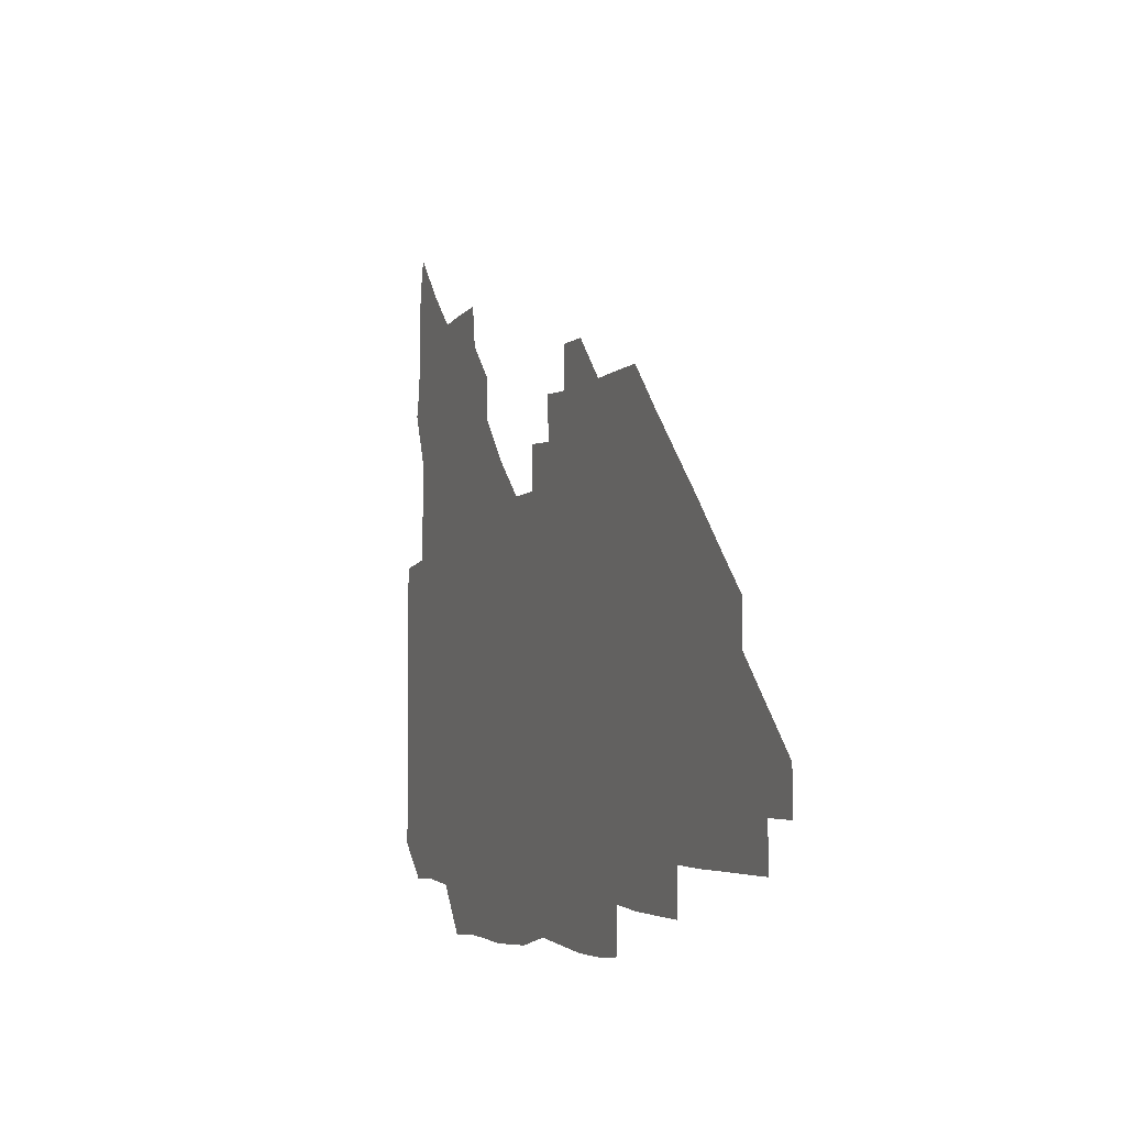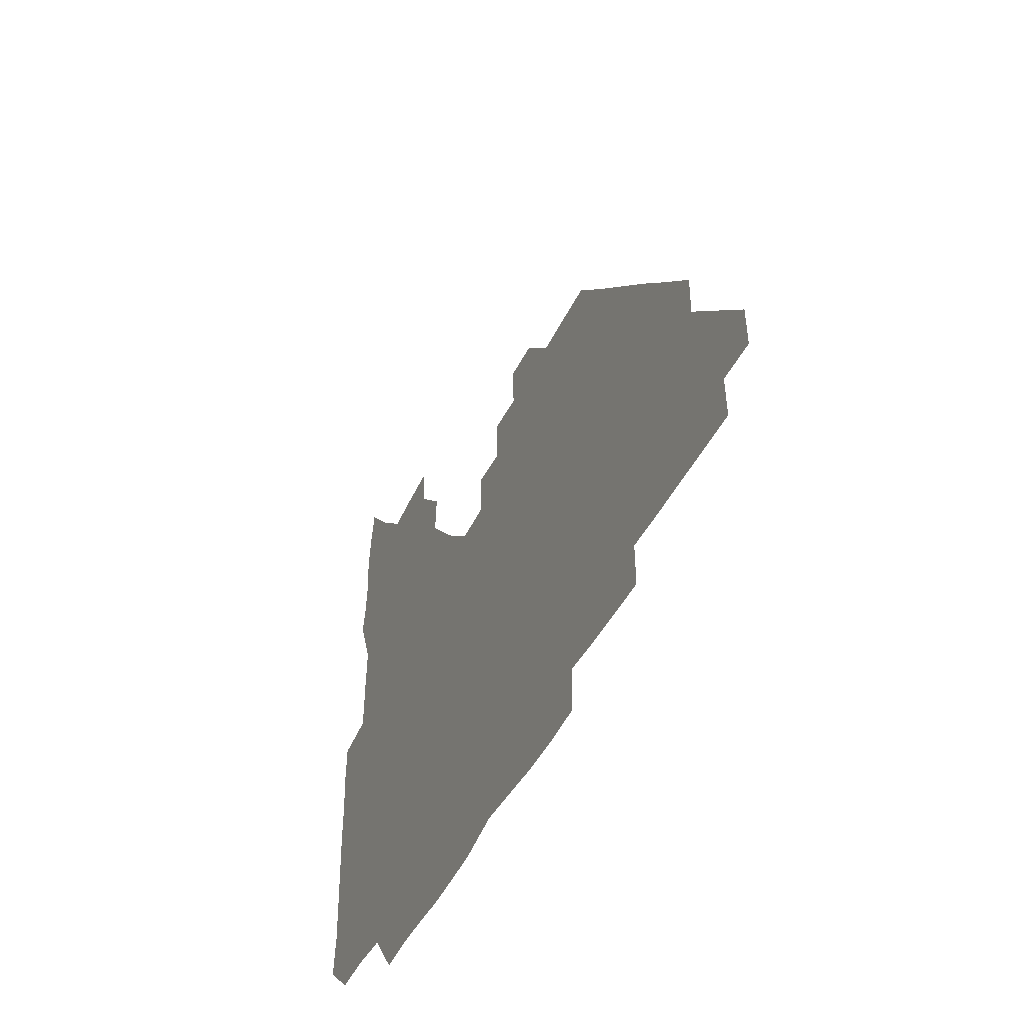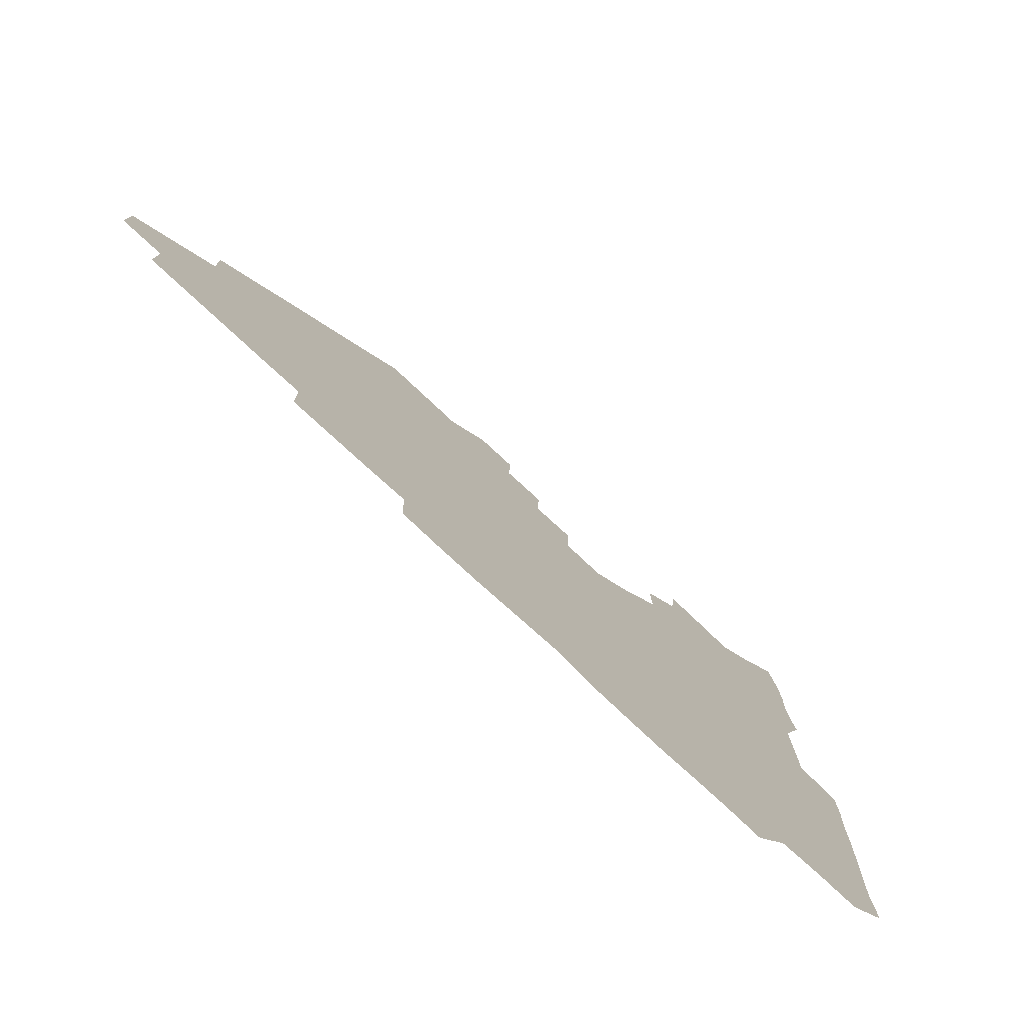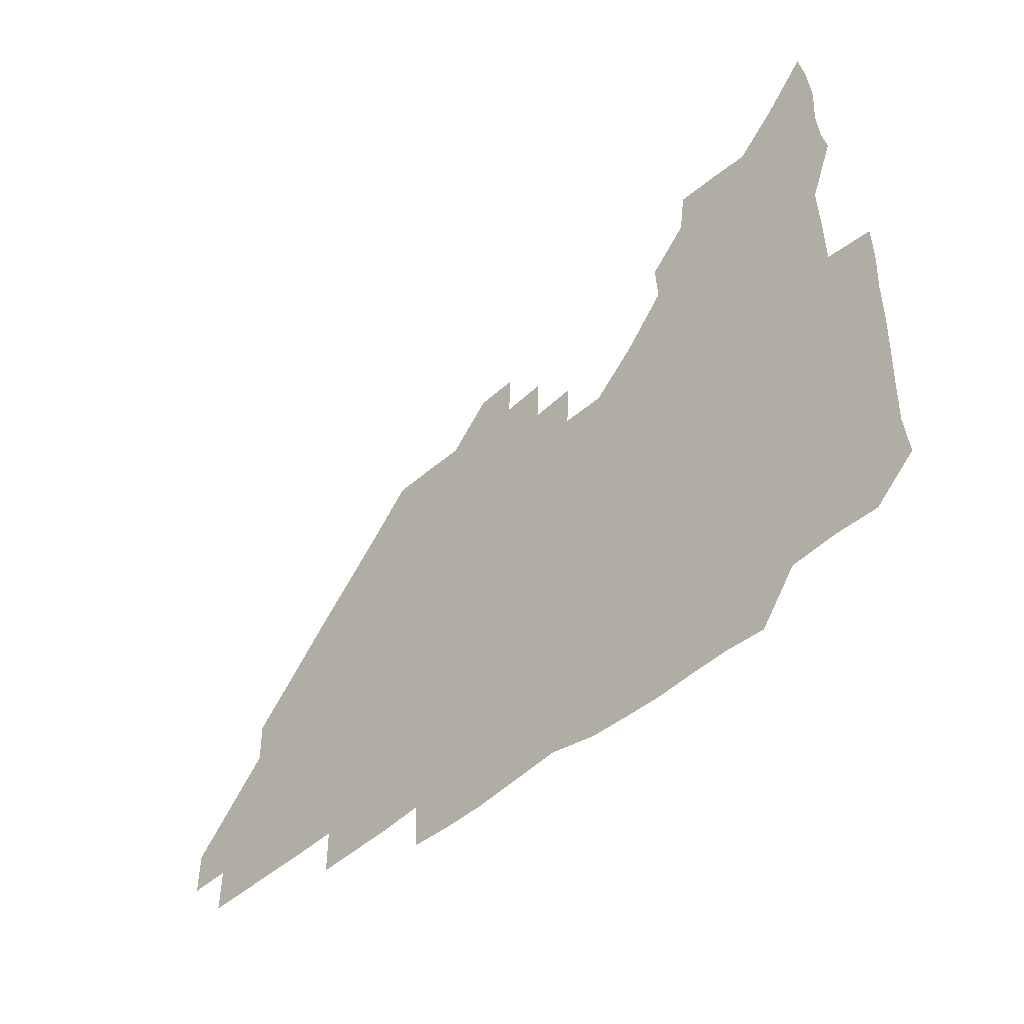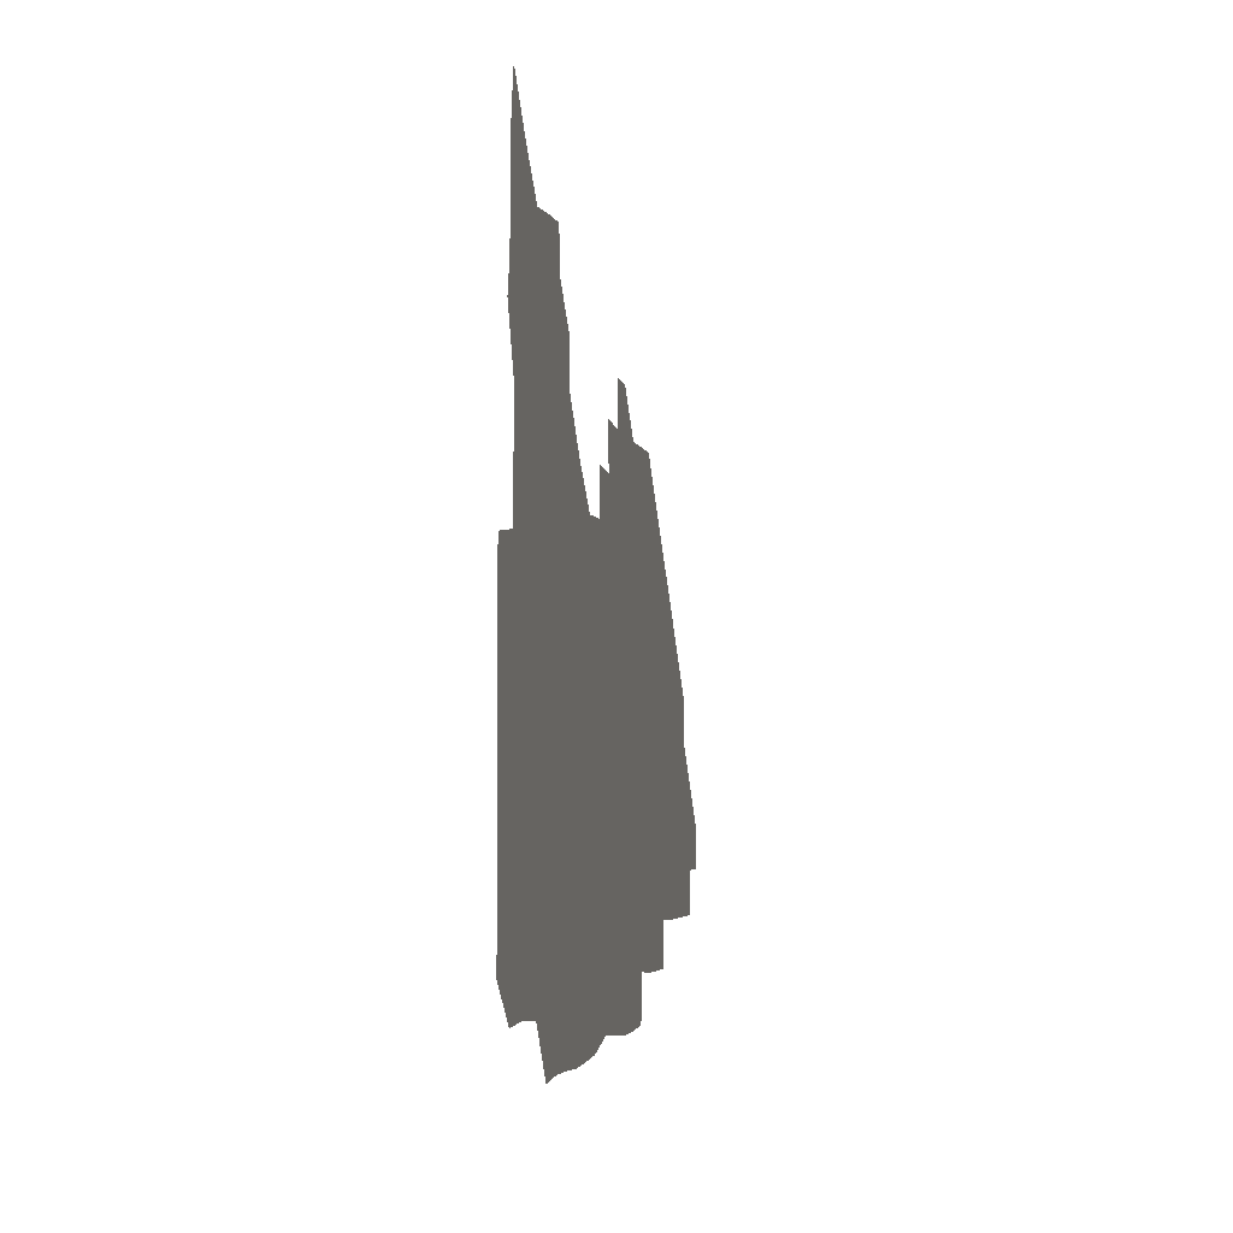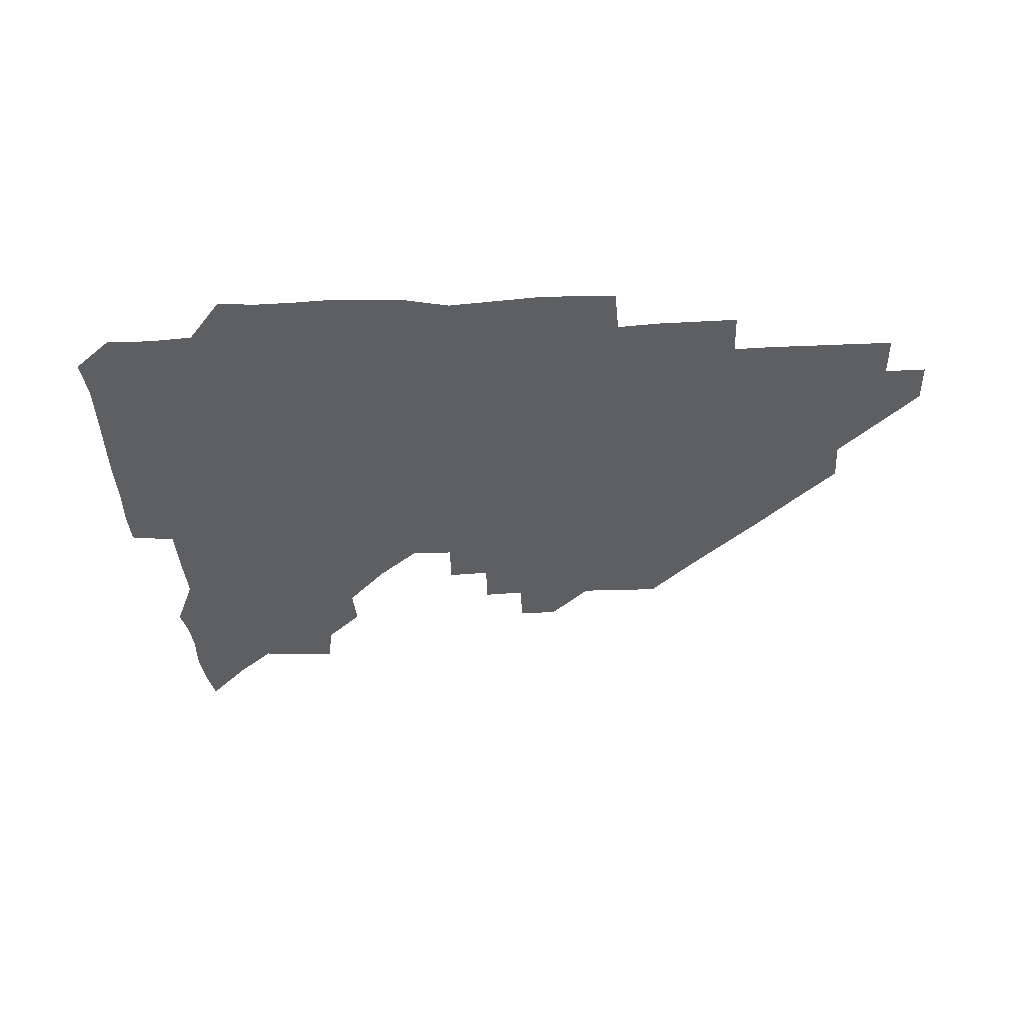
<metadata>
{"format":"obj","ext":"obj","renderer":"f3d","projection":"perspective","resolution":1024,"background":"white","views":[{"elev":-4.3,"azim":68.8,"up":"+Y"},{"elev":-43.8,"azim":66.0,"up":"+Y"},{"elev":-75.8,"azim":136.8,"up":"+Y"},{"elev":-45.8,"azim":-134.5,"up":"+Y"},{"elev":-3.9,"azim":-80.2,"up":"+Y"},{"elev":-40.2,"azim":2.7,"up":"+Z"}]}
</metadata>
<code>
v 268.4 193.5 0
v 270.1 208.5 0
v 269.8 223.8 0
v 269.4 239.2 0
v 269 254.8 0
v 269.2 270.7 0
v 268.6 285.6 0
v 269.1 299 0
v 283.1 180.4 0
v 286.1 196.2 0
v 286.7 211.1 0
v 287.1 226.1 0
v 286.7 240.9 0
v 286.2 255.8 0
v 287.1 271 0
v 286.9 285.9 0
v 286.1 301.1 0
v 286.5 318.8 0
v 287.4 336.4 0
v 279 357 0
v 281.2 366.1 0
v 282.2 377.2 0
v 281.6 390.9 0
v 283 404.1 0
v 285.7 416.9 0
v 298.9 180.9 0
v 301.5 196.5 0
v 302.6 212.1 0
v 302.5 226.7 0
v 301.8 241.3 0
v 301.7 256.2 0
v 303 271.4 0
v 302.7 286 0
v 301.8 300.7 0
v 301.8 315.7 0
v 303.2 330.8 0
v 304.5 347.3 0
v 302.6 362.6 0
v 299 377 0
v 300.1 388.9 0
v 300.8 400.5 0
v 315.7 179.6 0
v 316.8 196.7 0
v 316.8 211.7 0
v 316.6 226.4 0
v 316.5 241.2 0
v 316.4 256.1 0
v 317.5 271.4 0
v 317.4 286.1 0
v 316.9 300.8 0
v 317.5 315.4 0
v 317.7 330 0
v 317.5 345.5 0
v 318.4 359.9 0
v 317.8 374.2 0
v 315.4 387.1 0
v 328.7 162.5 0
v 331.5 182 0
v 331.8 196.8 0
v 331.5 211.5 0
v 330.8 225.9 0
v 331 241 0
v 330.9 255.8 0
v 332.5 271.4 0
v 332.5 286.1 0
v 332.3 300.8 0
v 332.1 315.5 0
v 332 330.2 0
v 331.5 345.5 0
v 332.7 359.5 0
v 332.6 373.8 0
v 329.4 388.3 0
v 343.3 163.5 0
v 346.1 181.4 0
v 346.7 196.9 0
v 346.1 211.3 0
v 346.1 226.2 0
v 345.6 240.8 0
v 346.3 256.1 0
v 347.4 271.4 0
v 347.9 286 0
v 347.5 300.6 0
v 346.4 315.8 0
v 346.1 330.7 0
v 346 345.6 0
v 346.4 360 0
v 346.4 374.3 0
v 344.4 389.1 0
v 357.5 163.1 0
v 361.3 181.7 0
v 361.6 197 0
v 361.6 211.6 0
v 361.1 226.2 0
v 361.5 241.3 0
v 361.5 256.2 0
v 362.3 271.3 0
v 362.4 285.9 0
v 362.6 300.3 0
v 361.9 315 0
v 360.7 330.2 0
v 359.5 346.5 0
v 360.4 360.5 0
v 371.3 162.4 0
v 376 182.4 0
v 376.8 197.3 0
v 377.1 212 0
v 376.3 226.4 0
v 377.3 241.8 0
v 377.3 256.6 0
v 377.2 271.3 0
v 377.1 285.9 0
v 377 300.3 0
v 376.3 315 0
v 375 329.3 0
v 385 162.9 0
v 390.4 182.5 0
v 392.4 198.1 0
v 392.1 212.1 0
v 392.1 226.9 0
v 392.1 241.7 0
v 391.7 256.3 0
v 391.6 271.1 0
v 391.7 285.9 0
v 391.3 300.7 0
v 390.6 315.5 0
v 398.5 163.6 0
v 405.7 183.3 0
v 407.2 197.9 0
v 407 212.1 0
v 406.9 226.7 0
v 406.4 241.3 0
v 406.5 256.2 0
v 406.2 271 0
v 406.9 285.7 0
v 406.3 300.9 0
v 406.1 315.9 0
v 405.5 331.9 0
v 416.3 167.4 0
v 421.2 183.3 0
v 421.6 197.3 0
v 421.6 211.7 0
v 421.8 226.7 0
v 421.3 241.2 0
v 421.5 256.2 0
v 421.4 271.1 0
v 421.3 286.1 0
v 421.2 301 0
v 421 316.1 0
v 421.2 330.9 0
v 420.5 346.9 0
v 433.3 166 0
v 436.2 182.6 0
v 436.4 196.9 0
v 436.4 211.5 0
v 436.4 226.4 0
v 436.4 241.3 0
v 436.4 256.2 0
v 436.2 271.1 0
v 436.3 286 0
v 436.5 300.7 0
v 436.3 315.8 0
v 436.1 331.1 0
v 436 346 0
v 435.8 361.5 0
v 449.2 164.8 0
v 451.1 182.1 0
v 451.2 196.6 0
v 451.6 211.7 0
v 451.4 226.3 0
v 451.2 241.1 0
v 451.1 256.1 0
v 451.3 271 0
v 451.1 286 0
v 451.3 300.8 0
v 451.2 315.9 0
v 451.1 330.8 0
v 450.9 345.7 0
v 450.2 361.3 0
v 464.6 164.7 0
v 465.8 181.6 0
v 466.2 196.7 0
v 466.3 211.5 0
v 466.3 226.3 0
v 466.2 241.1 0
v 466.2 256 0
v 466.4 271 0
v 466.3 285.8 0
v 466.2 300.9 0
v 466.1 315.9 0
v 466.1 330.6 0
v 465.4 346 0
v 479.6 165.6 0
v 480.4 181.8 0
v 481.1 196.6 0
v 481.2 211.2 0
v 481.3 226.2 0
v 481.3 241.1 0
v 481.1 256.1 0
v 481.2 271 0
v 481.3 285.8 0
v 481.1 301.3 0
v 481.1 316 0
v 481 330.9 0
v 480.5 346.3 0
v 495.7 180.6 0
v 496 196.6 0
v 496.1 211.1 0
v 496.2 226.3 0
v 496.4 241.3 0
v 496.2 256.1 0
v 496.2 271 0
v 496.2 285.8 0
v 496 301.3 0
v 496 316 0
v 495.9 330.8 0
v 495.4 346.3 0
v 511 180.3 0
v 510.9 196.3 0
v 511.1 211.4 0
v 511.1 226.3 0
v 511.2 241.3 0
v 511.2 256.1 0
v 511.3 270.9 0
v 511.2 285.9 0
v 511 301.1 0
v 510.9 316 0
v 510.5 330.8 0
v 525.8 180 0
v 525.6 195.8 0
v 526 211 0
v 526.1 226.3 0
v 526.1 241.2 0
v 526.1 256.1 0
v 526.1 271 0
v 526 285.9 0
v 525.9 300.9 0
v 525.6 316 0
v 541.1 195.4 0
v 541 211.2 0
v 540.9 226.4 0
v 541 241.2 0
v 541.1 256 0
v 540.9 271 0
v 540.8 285.9 0
v 540.7 301.3 0
v 556.3 195.3 0
v 555.9 211.4 0
v 555.8 226.3 0
v 556 241.1 0
v 555.8 256.2 0
v 555.8 271.1 0
v 555.5 286.1 0
v 571.5 195.2 0
v 570.9 211 0
v 570.7 226.2 0
v 570.8 241.1 0
v 570.5 256.1 0
v 570.7 271.1 0
v 586.1 195.2 0
v 585.6 210.8 0
v 585.8 225.9 0
v 585.1 241.3 0
v 600.8 210.6 0
v 600.4 225.8 0
f 9 10 1
f 1 10 2
f 10 11 2
f 2 11 3
f 11 12 3
f 3 12 4
f 12 13 4
f 4 13 5
f 13 14 5
f 5 14 6
f 14 15 6
f 6 15 7
f 15 16 7
f 7 16 8
f 16 17 8
f 9 26 10
f 26 27 10
f 10 27 11
f 27 28 11
f 11 28 12
f 28 29 12
f 12 29 13
f 29 30 13
f 13 30 14
f 30 31 14
f 14 31 15
f 31 32 15
f 15 32 16
f 32 33 16
f 16 33 17
f 33 34 17
f 17 34 18
f 34 35 18
f 18 35 19
f 35 36 19
f 19 36 20
f 36 37 20
f 20 37 21
f 37 38 21
f 21 38 22
f 38 39 22
f 22 39 23
f 39 40 23
f 23 40 24
f 40 41 24
f 24 41 25
f 26 42 27
f 42 43 27
f 27 43 28
f 43 44 28
f 28 44 29
f 44 45 29
f 29 45 30
f 45 46 30
f 30 46 31
f 46 47 31
f 31 47 32
f 47 48 32
f 32 48 33
f 48 49 33
f 33 49 34
f 49 50 34
f 34 50 35
f 50 51 35
f 35 51 36
f 51 52 36
f 36 52 37
f 52 53 37
f 37 53 38
f 53 54 38
f 38 54 39
f 54 55 39
f 39 55 40
f 55 56 40
f 40 56 41
f 57 58 42
f 42 58 43
f 58 59 43
f 43 59 44
f 59 60 44
f 44 60 45
f 60 61 45
f 45 61 46
f 61 62 46
f 46 62 47
f 62 63 47
f 47 63 48
f 63 64 48
f 48 64 49
f 64 65 49
f 49 65 50
f 65 66 50
f 50 66 51
f 66 67 51
f 51 67 52
f 67 68 52
f 52 68 53
f 68 69 53
f 53 69 54
f 69 70 54
f 54 70 55
f 70 71 55
f 55 71 56
f 71 72 56
f 57 73 58
f 73 74 58
f 58 74 59
f 74 75 59
f 59 75 60
f 75 76 60
f 60 76 61
f 76 77 61
f 61 77 62
f 77 78 62
f 62 78 63
f 78 79 63
f 63 79 64
f 79 80 64
f 64 80 65
f 80 81 65
f 65 81 66
f 81 82 66
f 66 82 67
f 82 83 67
f 67 83 68
f 83 84 68
f 68 84 69
f 84 85 69
f 69 85 70
f 85 86 70
f 70 86 71
f 86 87 71
f 71 87 72
f 87 88 72
f 73 89 74
f 89 90 74
f 74 90 75
f 90 91 75
f 75 91 76
f 91 92 76
f 76 92 77
f 92 93 77
f 77 93 78
f 93 94 78
f 78 94 79
f 94 95 79
f 79 95 80
f 95 96 80
f 80 96 81
f 96 97 81
f 81 97 82
f 97 98 82
f 82 98 83
f 98 99 83
f 83 99 84
f 99 100 84
f 84 100 85
f 100 101 85
f 85 101 86
f 101 102 86
f 86 102 87
f 89 103 90
f 103 104 90
f 90 104 91
f 104 105 91
f 91 105 92
f 105 106 92
f 92 106 93
f 106 107 93
f 93 107 94
f 107 108 94
f 94 108 95
f 108 109 95
f 95 109 96
f 109 110 96
f 96 110 97
f 110 111 97
f 97 111 98
f 111 112 98
f 98 112 99
f 112 113 99
f 99 113 100
f 113 114 100
f 100 114 101
f 103 115 104
f 115 116 104
f 104 116 105
f 116 117 105
f 105 117 106
f 117 118 106
f 106 118 107
f 118 119 107
f 107 119 108
f 119 120 108
f 108 120 109
f 120 121 109
f 109 121 110
f 121 122 110
f 110 122 111
f 122 123 111
f 111 123 112
f 123 124 112
f 112 124 113
f 124 125 113
f 113 125 114
f 115 126 116
f 126 127 116
f 116 127 117
f 127 128 117
f 117 128 118
f 128 129 118
f 118 129 119
f 129 130 119
f 119 130 120
f 130 131 120
f 120 131 121
f 131 132 121
f 121 132 122
f 132 133 122
f 122 133 123
f 133 134 123
f 123 134 124
f 134 135 124
f 124 135 125
f 135 136 125
f 126 138 127
f 138 139 127
f 127 139 128
f 139 140 128
f 128 140 129
f 140 141 129
f 129 141 130
f 141 142 130
f 130 142 131
f 142 143 131
f 131 143 132
f 143 144 132
f 132 144 133
f 144 145 133
f 133 145 134
f 145 146 134
f 134 146 135
f 146 147 135
f 135 147 136
f 147 148 136
f 136 148 137
f 148 149 137
f 138 151 139
f 151 152 139
f 139 152 140
f 152 153 140
f 140 153 141
f 153 154 141
f 141 154 142
f 154 155 142
f 142 155 143
f 155 156 143
f 143 156 144
f 156 157 144
f 144 157 145
f 157 158 145
f 145 158 146
f 158 159 146
f 146 159 147
f 159 160 147
f 147 160 148
f 160 161 148
f 148 161 149
f 161 162 149
f 149 162 150
f 162 163 150
f 151 165 152
f 165 166 152
f 152 166 153
f 166 167 153
f 153 167 154
f 167 168 154
f 154 168 155
f 168 169 155
f 155 169 156
f 169 170 156
f 156 170 157
f 170 171 157
f 157 171 158
f 171 172 158
f 158 172 159
f 172 173 159
f 159 173 160
f 173 174 160
f 160 174 161
f 174 175 161
f 161 175 162
f 175 176 162
f 162 176 163
f 176 177 163
f 163 177 164
f 177 178 164
f 165 179 166
f 179 180 166
f 166 180 167
f 180 181 167
f 167 181 168
f 181 182 168
f 168 182 169
f 182 183 169
f 169 183 170
f 183 184 170
f 170 184 171
f 184 185 171
f 171 185 172
f 185 186 172
f 172 186 173
f 186 187 173
f 173 187 174
f 187 188 174
f 174 188 175
f 188 189 175
f 175 189 176
f 189 190 176
f 176 190 177
f 190 191 177
f 177 191 178
f 179 192 180
f 192 193 180
f 180 193 181
f 193 194 181
f 181 194 182
f 194 195 182
f 182 195 183
f 195 196 183
f 183 196 184
f 196 197 184
f 184 197 185
f 197 198 185
f 185 198 186
f 198 199 186
f 186 199 187
f 199 200 187
f 187 200 188
f 200 201 188
f 188 201 189
f 201 202 189
f 189 202 190
f 202 203 190
f 190 203 191
f 203 204 191
f 193 205 194
f 205 206 194
f 194 206 195
f 206 207 195
f 195 207 196
f 207 208 196
f 196 208 197
f 208 209 197
f 197 209 198
f 209 210 198
f 198 210 199
f 210 211 199
f 199 211 200
f 211 212 200
f 200 212 201
f 212 213 201
f 201 213 202
f 213 214 202
f 202 214 203
f 214 215 203
f 203 215 204
f 215 216 204
f 205 217 206
f 217 218 206
f 206 218 207
f 218 219 207
f 207 219 208
f 219 220 208
f 208 220 209
f 220 221 209
f 209 221 210
f 221 222 210
f 210 222 211
f 222 223 211
f 211 223 212
f 223 224 212
f 212 224 213
f 224 225 213
f 213 225 214
f 225 226 214
f 214 226 215
f 226 227 215
f 215 227 216
f 217 228 218
f 228 229 218
f 218 229 219
f 229 230 219
f 219 230 220
f 230 231 220
f 220 231 221
f 231 232 221
f 221 232 222
f 232 233 222
f 222 233 223
f 233 234 223
f 223 234 224
f 234 235 224
f 224 235 225
f 235 236 225
f 225 236 226
f 236 237 226
f 226 237 227
f 229 238 230
f 238 239 230
f 230 239 231
f 239 240 231
f 231 240 232
f 240 241 232
f 232 241 233
f 241 242 233
f 233 242 234
f 242 243 234
f 234 243 235
f 243 244 235
f 235 244 236
f 244 245 236
f 236 245 237
f 238 246 239
f 246 247 239
f 239 247 240
f 247 248 240
f 240 248 241
f 248 249 241
f 241 249 242
f 249 250 242
f 242 250 243
f 250 251 243
f 243 251 244
f 251 252 244
f 244 252 245
f 246 253 247
f 253 254 247
f 247 254 248
f 254 255 248
f 248 255 249
f 255 256 249
f 249 256 250
f 256 257 250
f 250 257 251
f 257 258 251
f 251 258 252
f 253 259 254
f 259 260 254
f 254 260 255
f 260 261 255
f 255 261 256
f 261 262 256
f 256 262 257
f 260 263 261
f 263 264 261
f 261 264 262

</code>
